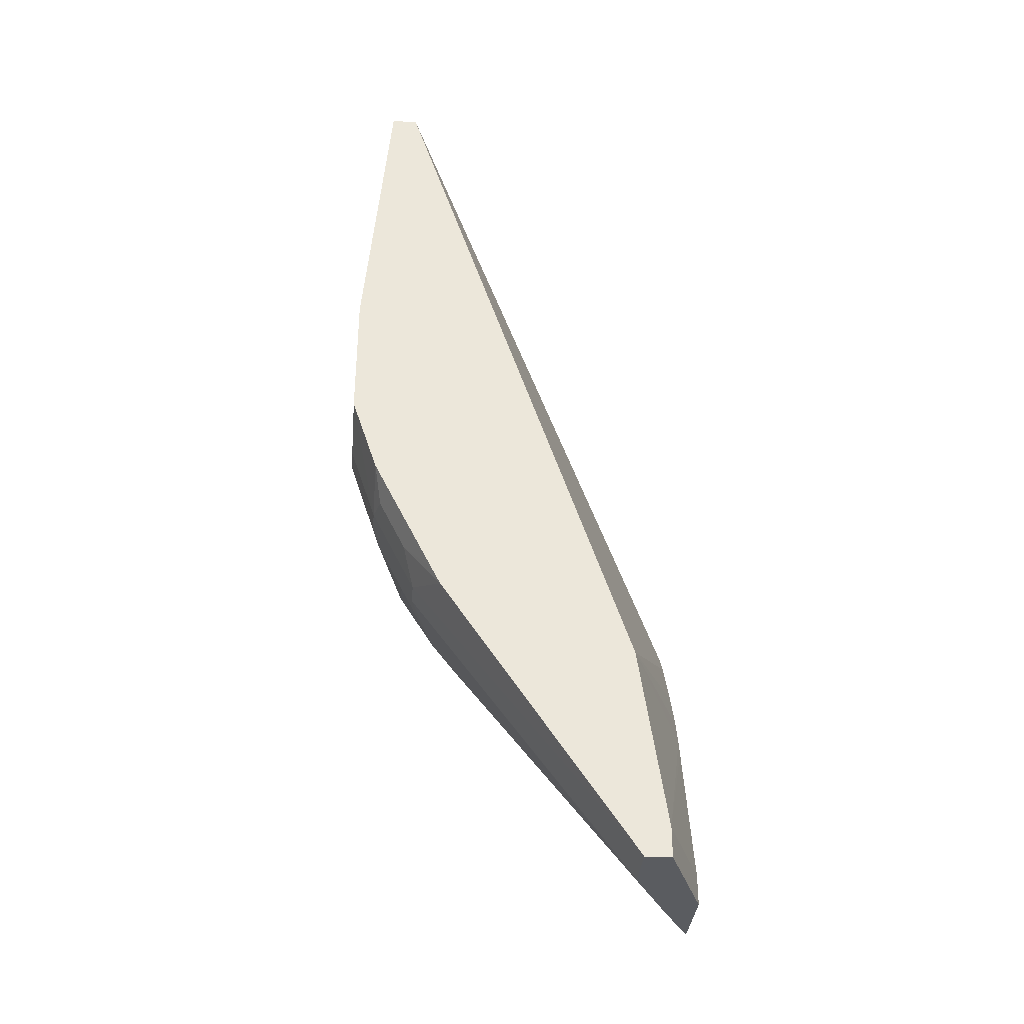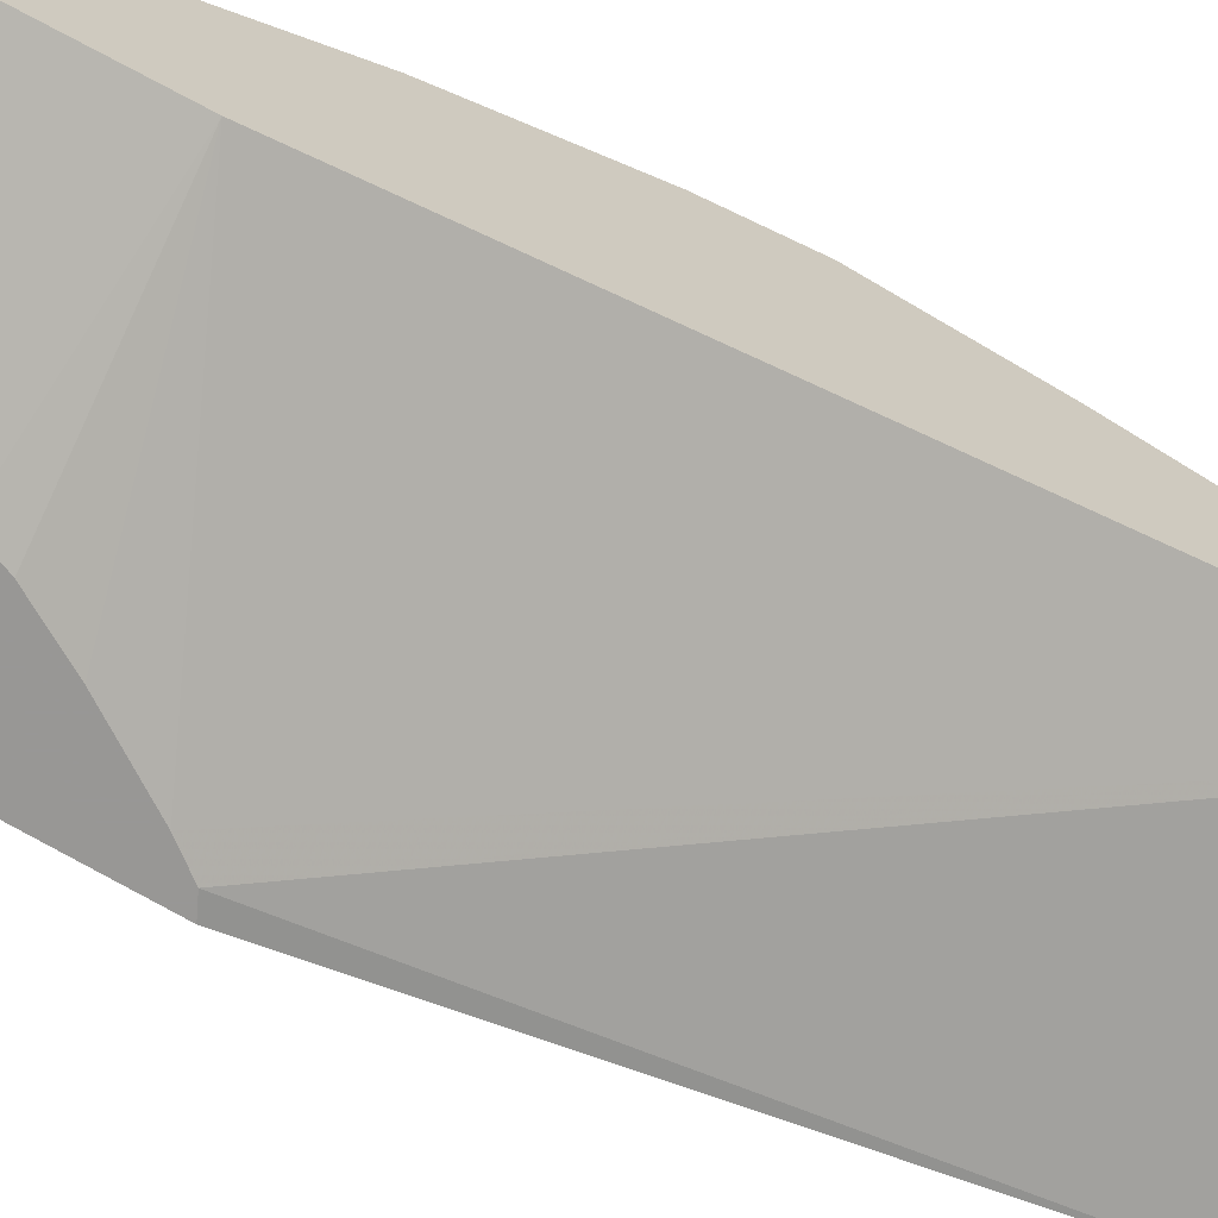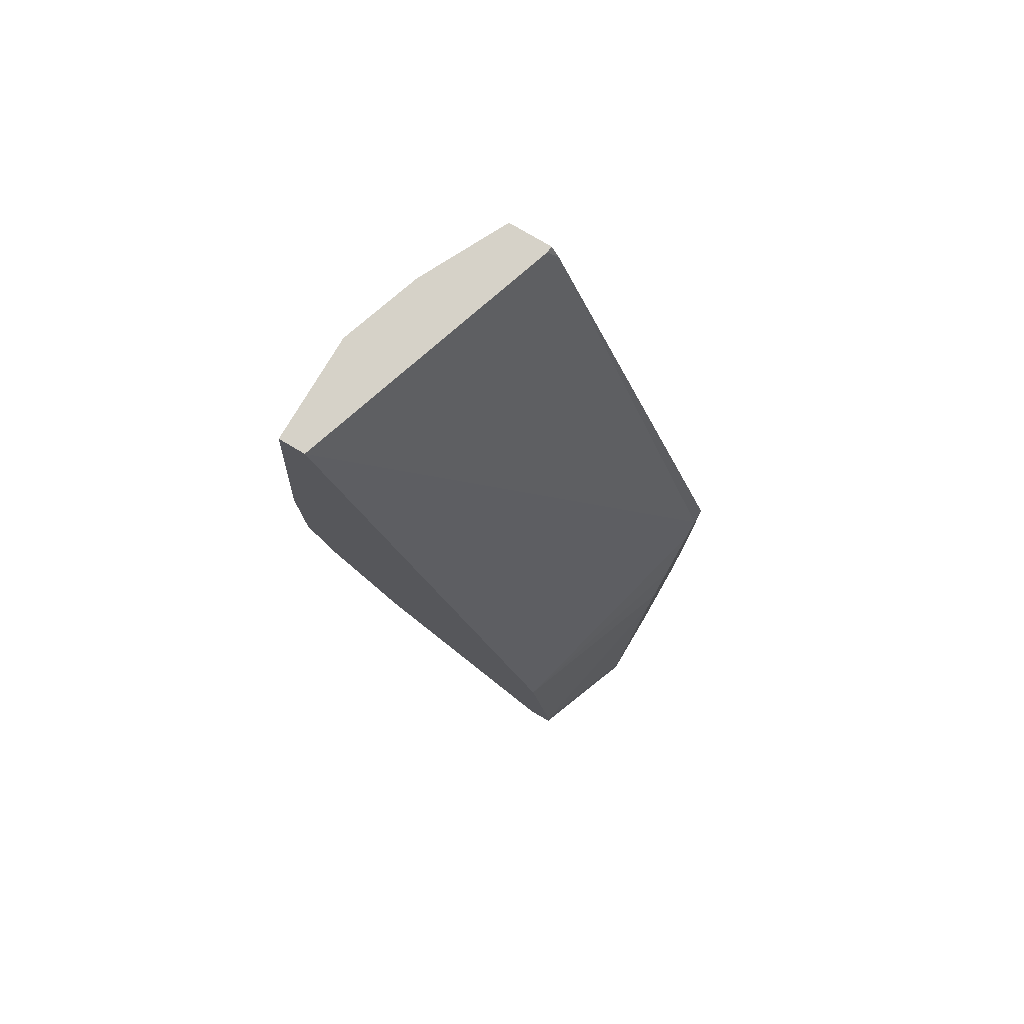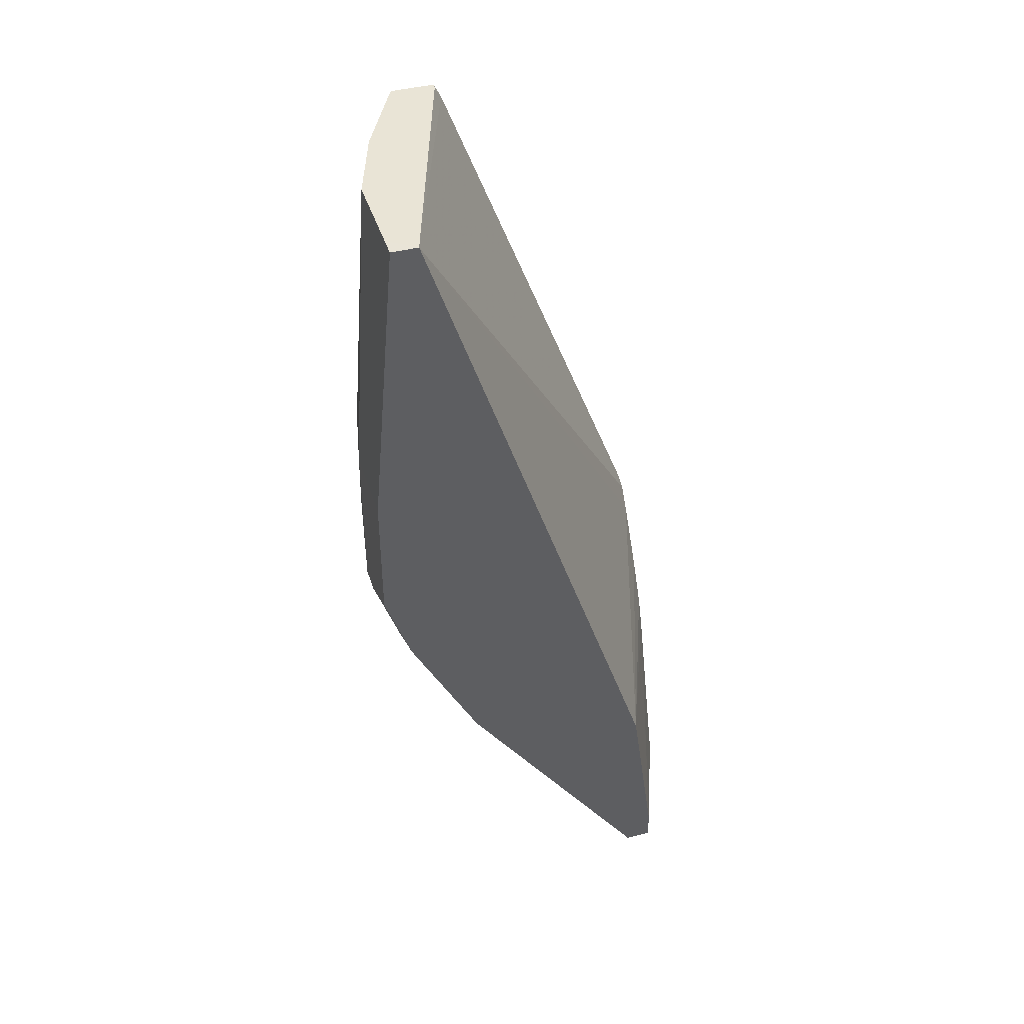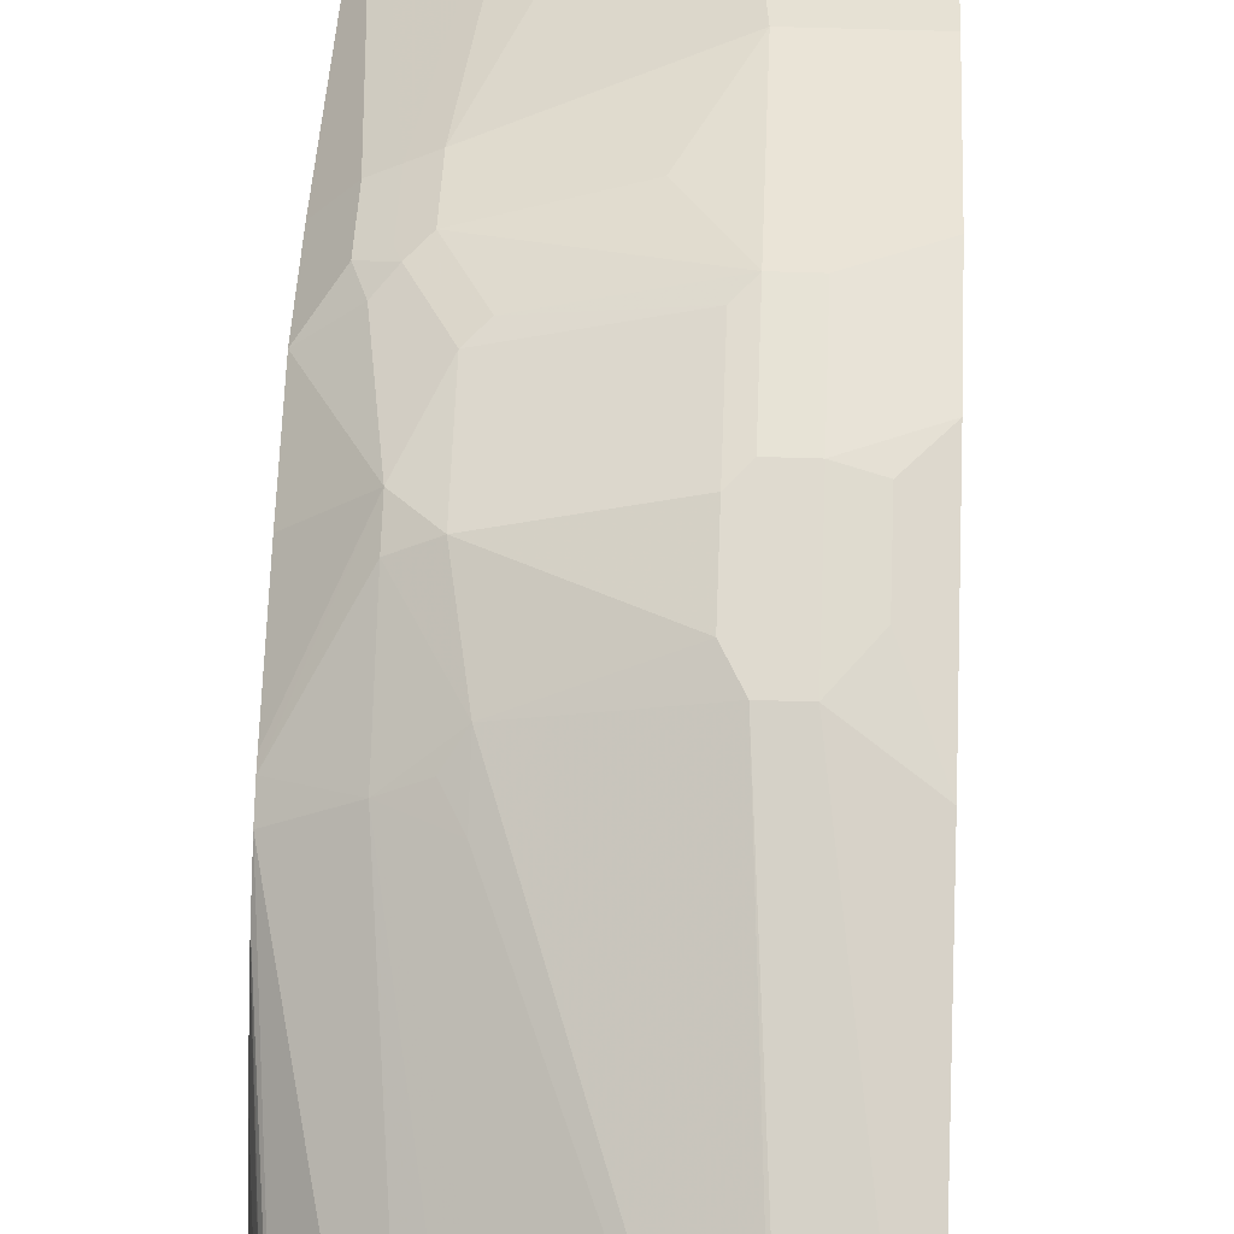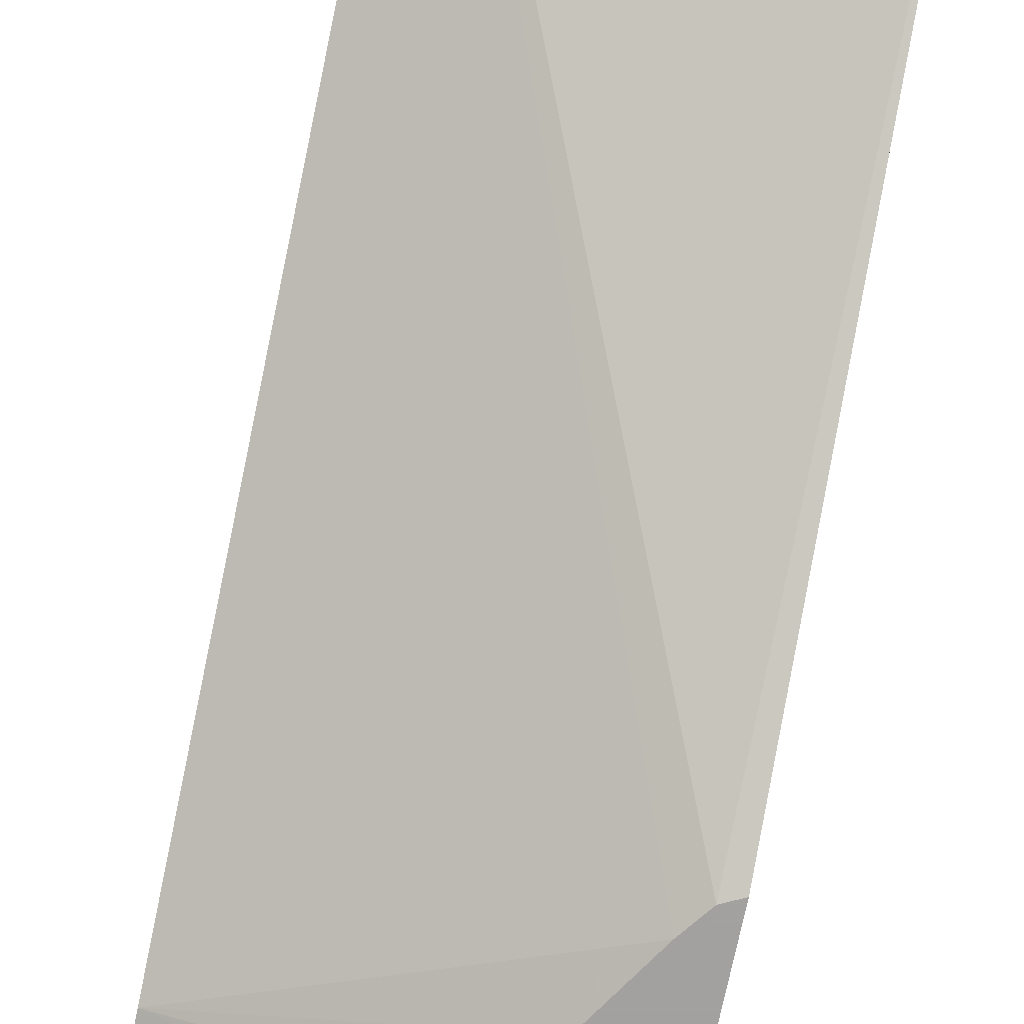
<metadata>
{"format":"obj","ext":"obj","renderer":"f3d","projection":"perspective","resolution":1024,"background":"white","views":[{"elev":-34.3,"azim":85.5,"up":"+Y"},{"elev":-68.2,"azim":59.0,"up":"+Z"},{"elev":77.6,"azim":120.7,"up":"+Y"},{"elev":42.6,"azim":72.9,"up":"+Y"},{"elev":43.9,"azim":2.4,"up":"+Z"},{"elev":-72.3,"azim":168.3,"up":"+Z"}]}
</metadata>
<code>
v -0.0181 0.07233 0.3798
v -0.05428 0.07233 0.3798
v -7.911e-05 0.07226 0.3798
v -0.0127 0.2767 0.3617
v -0.1447 0.03613 0.3617
v -0.08139 0.009036 0.3753
v -0.05428 -0.03619 0.3798
v -0.07235 0.2767 0.3617
v -7.911e-05 -0.01819 0.3798
v -7.911e-05 0.2766 0.3617
v -7.911e-05 0.2767 0.3437
v -0.1567 0.03613 0.3557
v -0.1447 -5.928e-05 0.3617
v -0.1266 0.2767 0.3436
v -0.03619 -0.03619 0.3798
v -0.1266 -0.03619 0.3617
v -0.0633 -0.04516 0.3753
v -0.05428 -0.09038 0.3617
v -0.03619 -0.09038 0.3617
v -7.911e-05 -0.07238 0.3617
v -7.911e-05 0.2767 0.3436
v -0.1688 0.03613 0.3497
v -0.1567 -5.928e-05 0.3557
v -0.1856 0.2767 0.3141
v -0.1537 -0.009092 0.3572
v -0.1356 -0.04516 0.3572
v -0.1356 -0.09942 0.3391
v -0.0633 -0.09942 0.3572
v -0.05428 -0.1145 0.3497
v -0.0181 -0.09264 0.3572
v -0.03619 -0.1145 0.3497
v -7.911e-05 -0.08443 0.3557
v -0.1856 0.2665 0.279
v -0.1809 0.2767 0.2846
v -7.911e-05 -0.2171 0.1809
v -0.1652 -0.1361 0.1339
v -0.176 -0.1217 0.1339
v -0.1856 0.03808 0.3322
v -0.1688 -5.928e-05 0.3497
v -0.1856 0.2767 0.284
v -0.1628 -0.01812 0.3504
v -0.1537 -0.08135 0.3391
v -0.1537 -0.09942 0.3301
v -0.1266 -0.1446 0.3142
v -0.0633 -0.1356 0.3391
v -0.05428 -0.1266 0.3436
v -0.0181 -0.1288 0.3391
v -0.03619 -0.1266 0.3436
v -7.911e-05 -0.1567 0.3195
v -0.1856 -0.1169 0.1339
v -7.911e-05 -0.3437 0.1628
v -0.1157 -0.2242 0.1339
v -0.1229 -0.206 0.1339
v -0.1398 -0.1759 0.1339
v -0.1856 -0.01812 0.3322
v -0.1856 -0.07232 0.3125
v -0.1856 -0.1313 0.287
v -0.1856 -0.1371 0.2841
v -0.1537 -0.1537 0.2939
v -0.1356 -0.1537 0.3029
v -0.1266 -0.1688 0.2954
v -0.03888 -0.3641 0.1803
v -0.05428 -0.1507 0.3316
v -0.03619 -0.1507 0.3316
v -7.911e-05 -0.1688 0.3134
v -0.1856 -0.234 0.1339
v -7.911e-05 -0.3641 0.1628
v -0.07578 -0.3436 0.1339
v -0.1119 -0.2351 0.1339
v -0.1856 -0.1491 0.2757
v -0.13 -0.3641 0.1339
v -0.1082 -0.3641 0.1453
v -0.08552 -0.3641 0.157
v -0.04934 -0.3641 0.175
v -0.03619 -0.3641 0.1809
v -7.911e-05 -0.3641 0.1809
v -0.1772 -0.2894 0.1339
v -0.1856 -0.2327 0.1471
v -0.07578 -0.3641 0.1339
v -0.1856 -0.1672 0.2576
v -0.1699 -0.3146 0.1339
v -0.1856 -0.2246 0.1633
v -0.1856 -0.2275 0.1575
v -0.1856 -0.2291 0.1544
v -0.1756 -0.2981 0.1339
v -0.1856 -0.1942 0.2194
v -0.1856 -0.1704 0.2537
v -0.1743 -0.3034 0.1339
f 36 71 81
f 36 66 50
f 36 81 88
f 36 88 85
f 36 85 77
f 36 77 66
f 36 79 71
f 36 50 37
f 42 58 43
f 41 55 42
f 42 56 57
f 42 57 58
f 42 55 56
f 43 58 59
f 43 59 44
f 36 68 79
f 44 59 60
f 39 55 41
f 36 69 68
f 29 48 31
f 36 53 52
f 44 60 61
f 27 43 44
f 27 44 45
f 27 45 28
f 28 45 29
f 29 45 46
f 29 46 48
f 30 31 47
f 36 52 69
f 30 47 32
f 32 47 49
f 33 40 34
f 33 37 50
f 35 51 52
f 35 52 53
f 35 53 54
f 35 54 36
f 36 54 53
f 31 48 47
f 44 61 62
f 66 77 78
f 44 63 45
f 62 79 67
f 62 67 76
f 62 76 75
f 62 75 63
f 63 75 76
f 63 76 64
f 64 76 65
f 70 80 81
f 62 71 79
f 70 81 71
f 77 83 84
f 77 84 78
f 77 85 86
f 80 87 88
f 80 88 81
f 85 88 87
f 85 87 86
f 27 42 43
f 77 82 83
f 44 62 63
f 62 72 71
f 62 74 73
f 45 63 46
f 46 63 64
f 46 64 48
f 47 48 64
f 47 64 65
f 47 65 49
f 51 67 79
f 51 79 68
f 62 73 72
f 51 68 69
f 58 70 59
f 59 61 60
f 59 70 71
f 59 71 72
f 59 72 73
f 59 73 61
f 61 73 74
f 61 74 62
f 51 69 52
f 26 42 27
f 77 86 82
f 25 41 42
f 4 10 11
f 4 11 21
f 4 21 34
f 4 34 40
f 4 40 24
f 4 24 14
f 4 14 8
f 5 12 23
f 3 10 4
f 5 23 13
f 5 8 14
f 5 14 12
f 6 13 7
f 7 13 16
f 7 16 17
f 7 17 18
f 7 18 19
f 7 19 15
f 5 13 6
f 9 15 19
f 3 11 10
f 3 35 21
f 25 42 26
f 1 2 7
f 1 7 15
f 1 9 3
f 1 3 4
f 1 4 8
f 1 8 2
f 2 5 6
f 3 21 11
f 2 6 7
f 3 9 20
f 3 20 32
f 3 32 49
f 3 49 65
f 3 65 76
f 3 76 67
f 3 67 51
f 3 51 35
f 2 8 5
f 9 19 20
f 1 15 9
f 12 39 23
f 23 39 25
f 24 40 33
f 24 33 50
f 24 50 66
f 24 66 78
f 24 78 84
f 24 84 83
f 24 83 82
f 22 24 38
f 24 82 86
f 24 87 80
f 24 80 70
f 24 70 58
f 24 58 57
f 24 57 56
f 24 55 38
f 12 22 39
f 25 39 41
f 24 86 87
f 22 55 39
f 24 56 55
f 21 37 33
f 22 38 55
f 12 14 24
f 13 23 25
f 12 24 22
f 13 25 16
f 16 26 17
f 16 25 26
f 17 27 28
f 17 28 18
f 17 26 27
f 18 29 31
f 18 31 19
f 19 30 20
f 19 31 30
f 20 30 32
f 21 33 34
f 21 35 36
f 21 36 37
f 18 28 29

</code>
